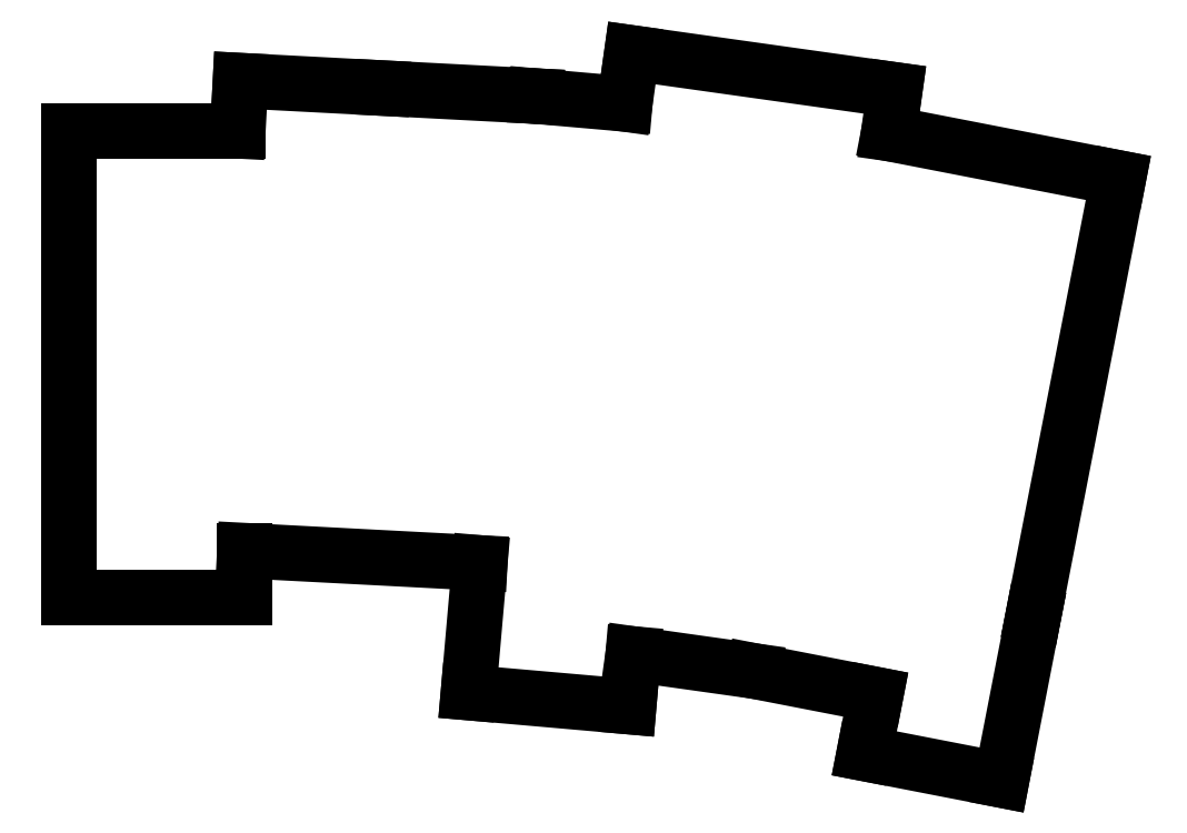
<metadata>
{"format":"dxf","ext":"dxf","renderer":"ezdxf+matplotlib","layout":"modelspace","background":"white","min_lineweight":24,"dpi":150}
</metadata>
<code>
0
SECTION
2
ENTITIES
0
LINE
8
0
10
7.182
20
-12.18
11
7.182
21
50.32
0
LINE
8
0
10
7.182
20
50.32
11
29.75
21
50.32
0
LINE
8
0
10
30.68
20
-5.859
11
30.68
21
-12.18
0
LINE
8
0
10
7.182
20
-12.18
11
30.68
21
-12.18
0
LINE
8
0
10
30.68
20
-5.859
11
62.11
21
-7.506
0
LINE
8
0
10
30.1
20
57.04
11
49.08
21
56.04
0
LINE
8
0
10
29.75
20
50.32
11
30.1
21
57.04
0
LINE
8
0
10
49.08
20
56.04
11
69.6
21
54.97
0
LINE
8
0
10
69.6
20
54.97
11
69.6
21
54.97
0
LINE
8
0
10
69.6
20
54.97
11
81.49
21
53.93
0
LINE
8
0
10
82.44
20
60.74
11
117.6
21
55.8
0
LINE
8
0
10
117.6
20
55.8
11
116.8
21
49.98
0
LINE
8
0
10
81.49
20
53.93
11
82.44
21
60.74
0
LINE
8
0
10
116.8
20
49.98
11
147.5
21
44.01
0
LINE
8
0
10
136.1
20
-14.46
11
147.5
21
44.01
0
LINE
8
0
10
60.59
20
-24.85
11
62.11
21
-7.506
0
LINE
8
0
10
82.62
20
-19.7
11
82.01
21
-26.73
0
LINE
8
0
10
60.59
20
-24.85
11
82.01
21
-26.73
0
LINE
8
0
10
82.62
20
-19.7
11
98.79
21
-21.97
0
LINE
8
0
10
98.79
20
-21.97
11
115
21
-25.13
0
LINE
8
0
10
113.5
20
-32.98
11
115
21
-25.13
0
LINE
8
0
10
136.1
20
-14.46
11
136.2
21
-14.47
0
LINE
8
0
10
131.9
20
-36.55
11
136.2
21
-14.47
0
LINE
8
0
10
113.5
20
-32.98
11
131.9
21
-36.55
0
ENDSEC
0
EOF

</code>
